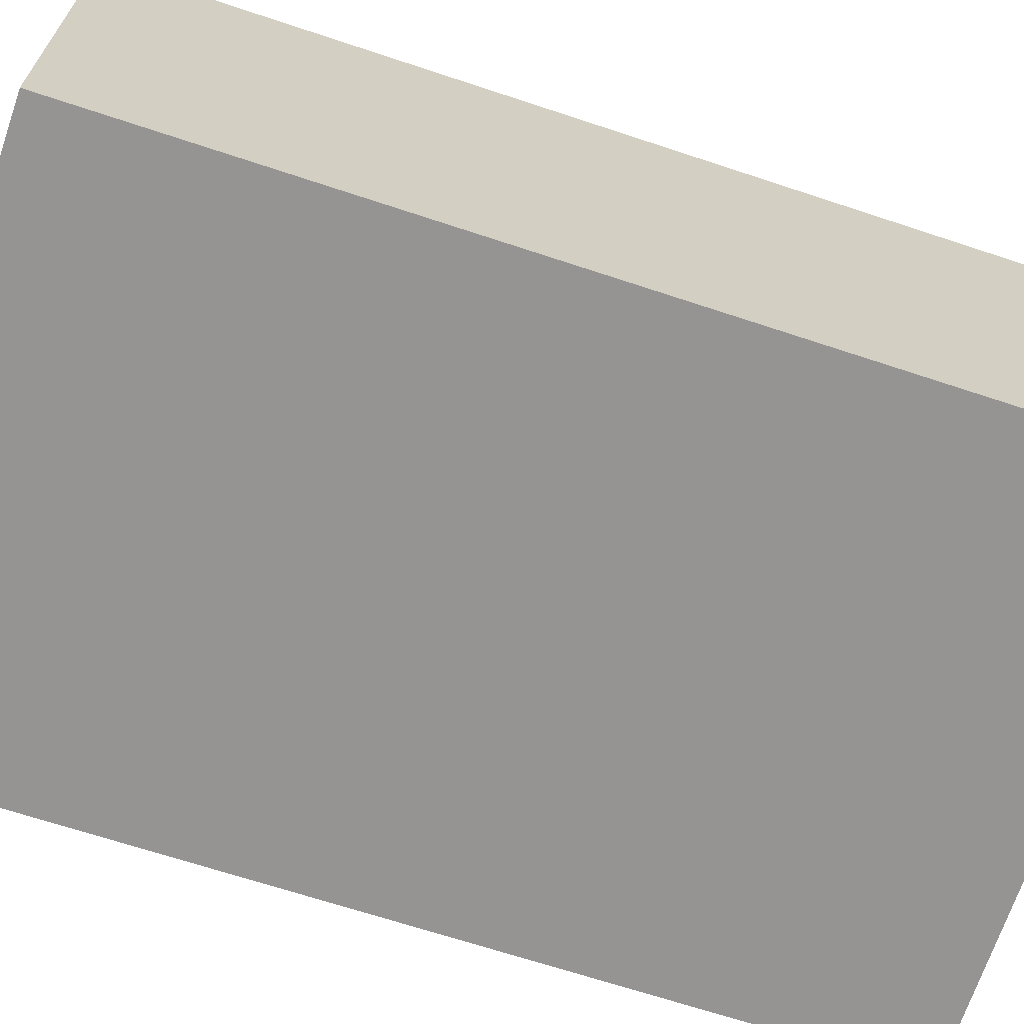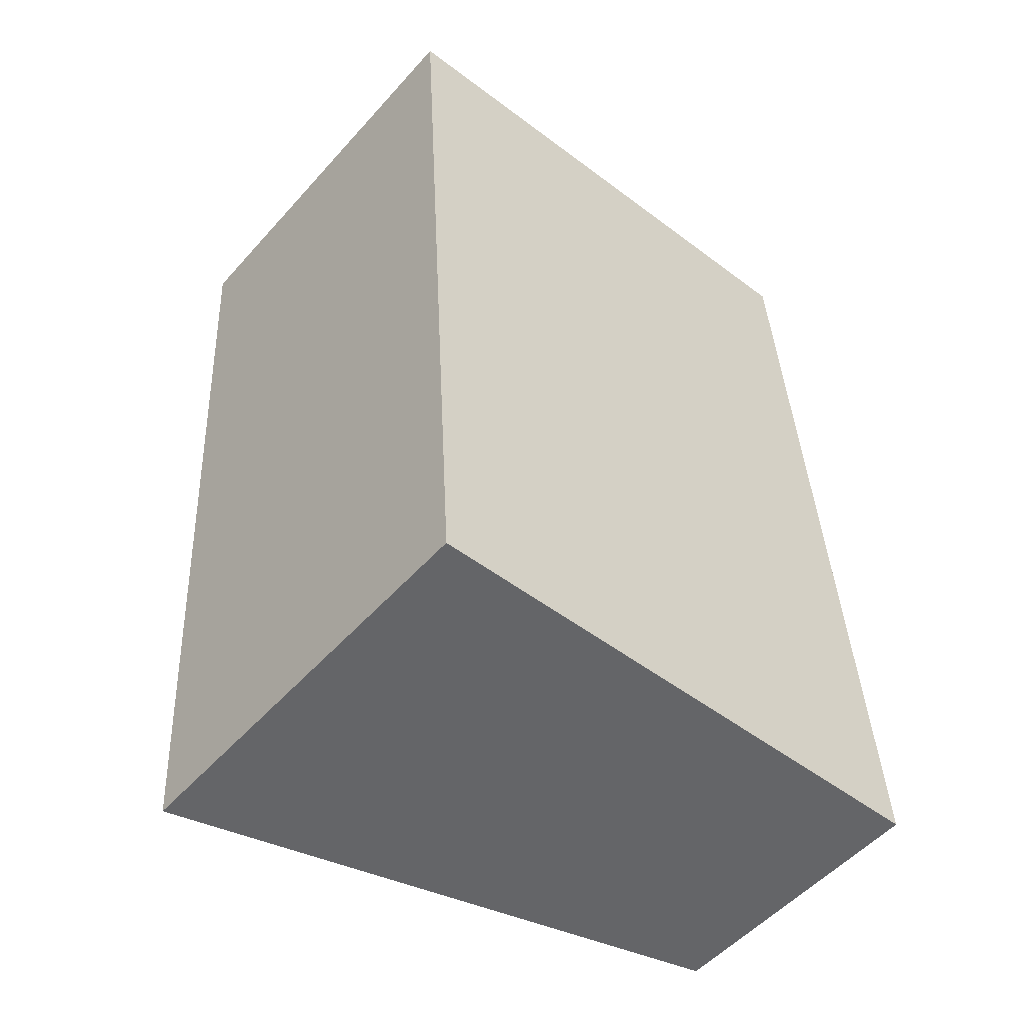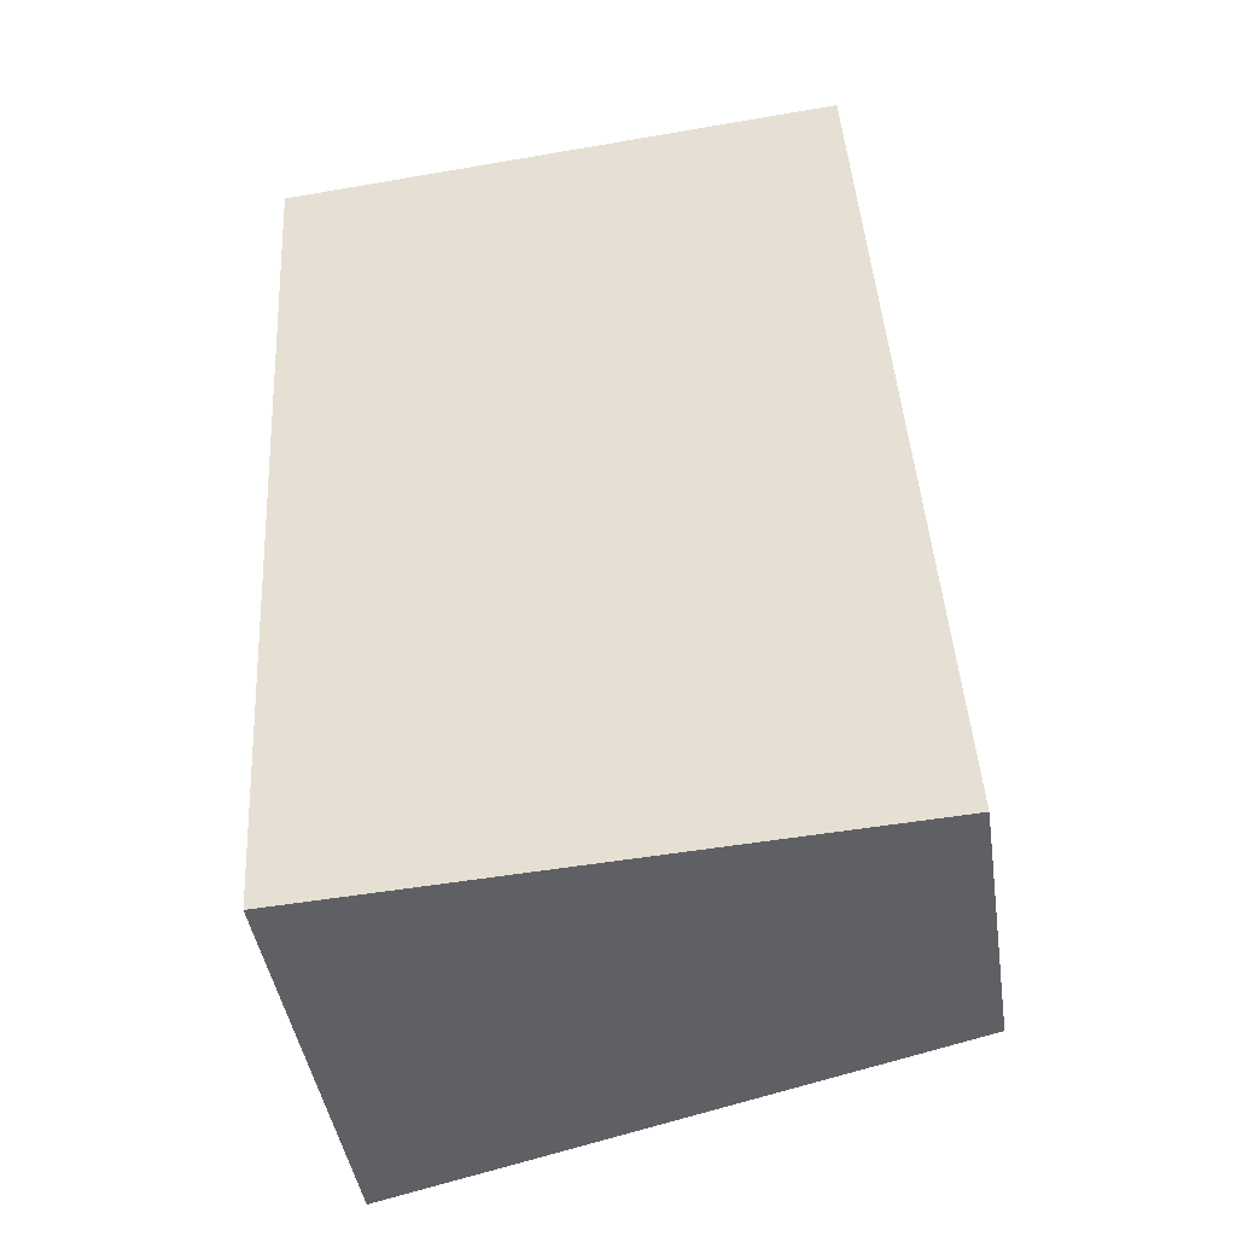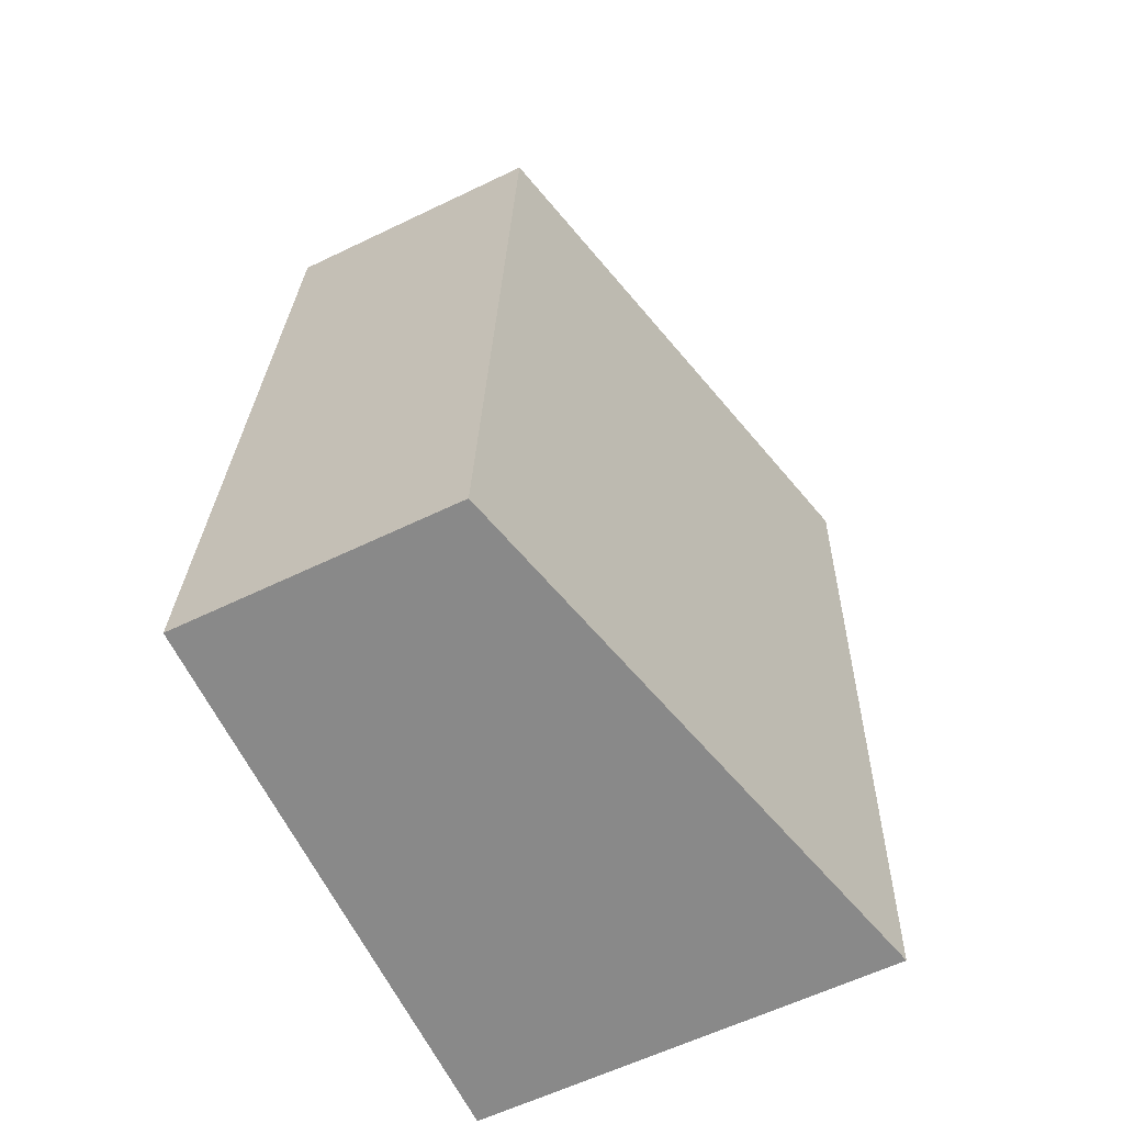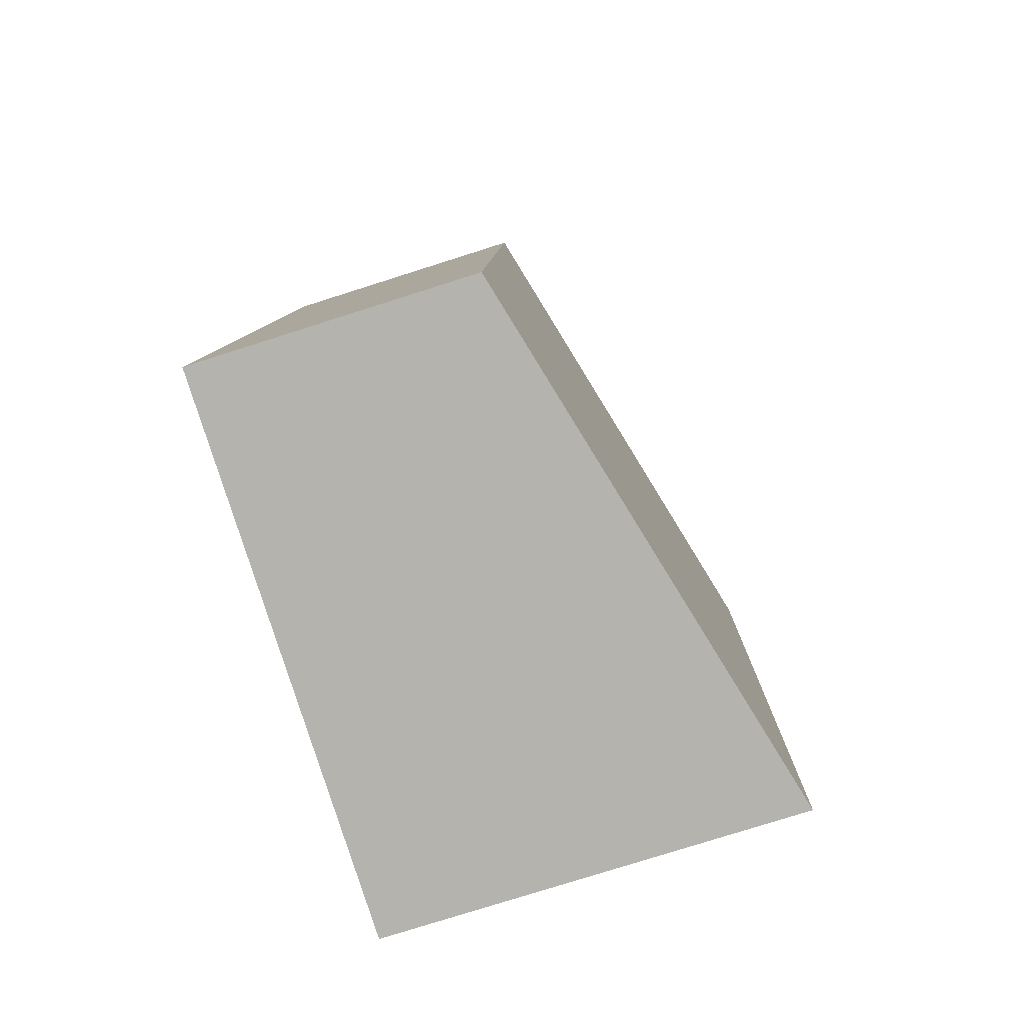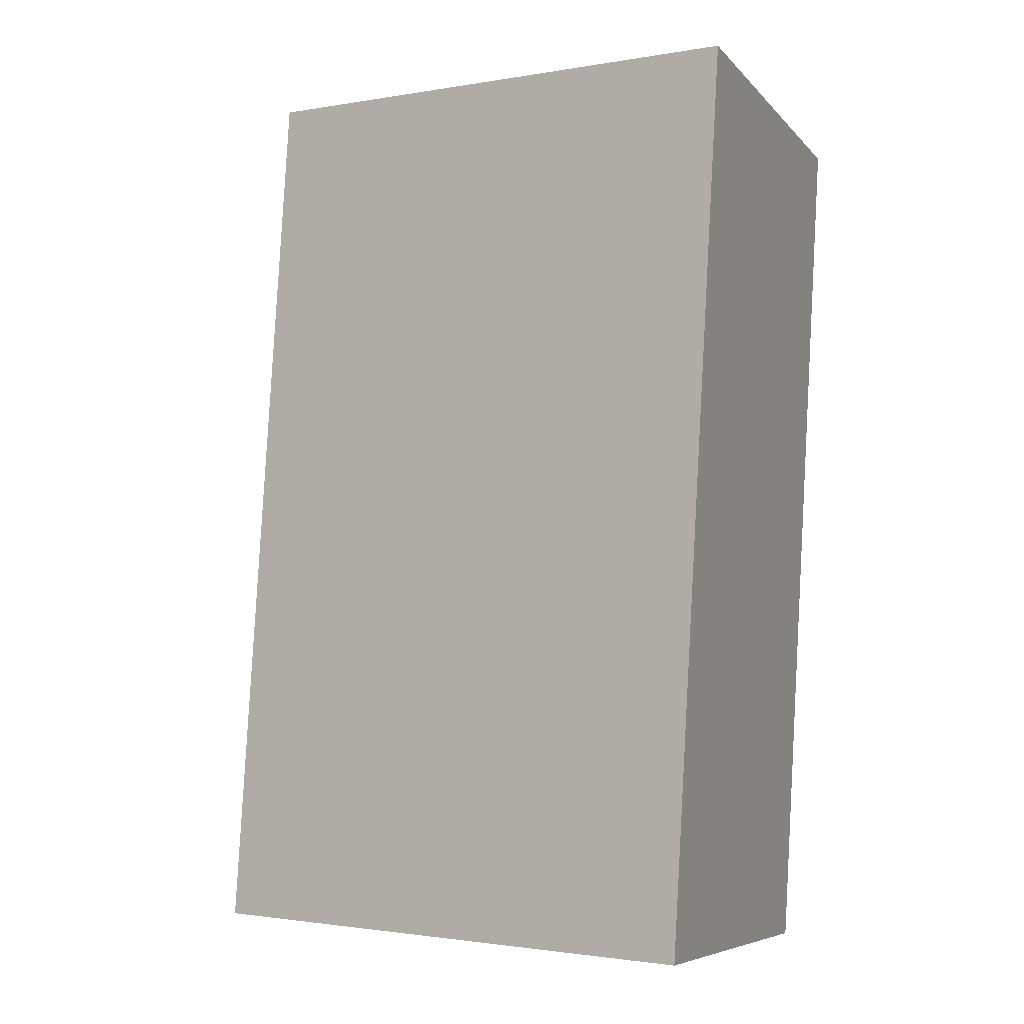
<metadata>
{"format":"obj","ext":"obj","renderer":"f3d","projection":"perspective","resolution":1024,"background":"white","views":[{"elev":-67.2,"azim":-111.9,"up":"+Y"},{"elev":-53.0,"azim":-40.5,"up":"+Z"},{"elev":-44.4,"azim":8.6,"up":"+Z"},{"elev":-60.9,"azim":116.2,"up":"+Z"},{"elev":-77.7,"azim":107.6,"up":"+Z"},{"elev":-7.0,"azim":-158.0,"up":"+Z"}]}
</metadata>
<code>
v  0.42 3.227 -6.953
v  4.293 2.146 0.314
v  4.719 2.146 -6.755
v  0 3.227 1.976e-16
v  0.42 4.257e-16 -6.953
v  4.719 4.136e-16 -6.755
v  0 0 0
v  4.293 -1.923e-17 0.314
g defaultobject
f 1 2 3
f 2 1 4
f 3 5 1
f 5 3 6
f 5 4 1
f 4 5 7
f 7 2 4
f 2 7 8
f 8 3 2
f 3 8 6
f 8 5 6
f 5 8 7

</code>
